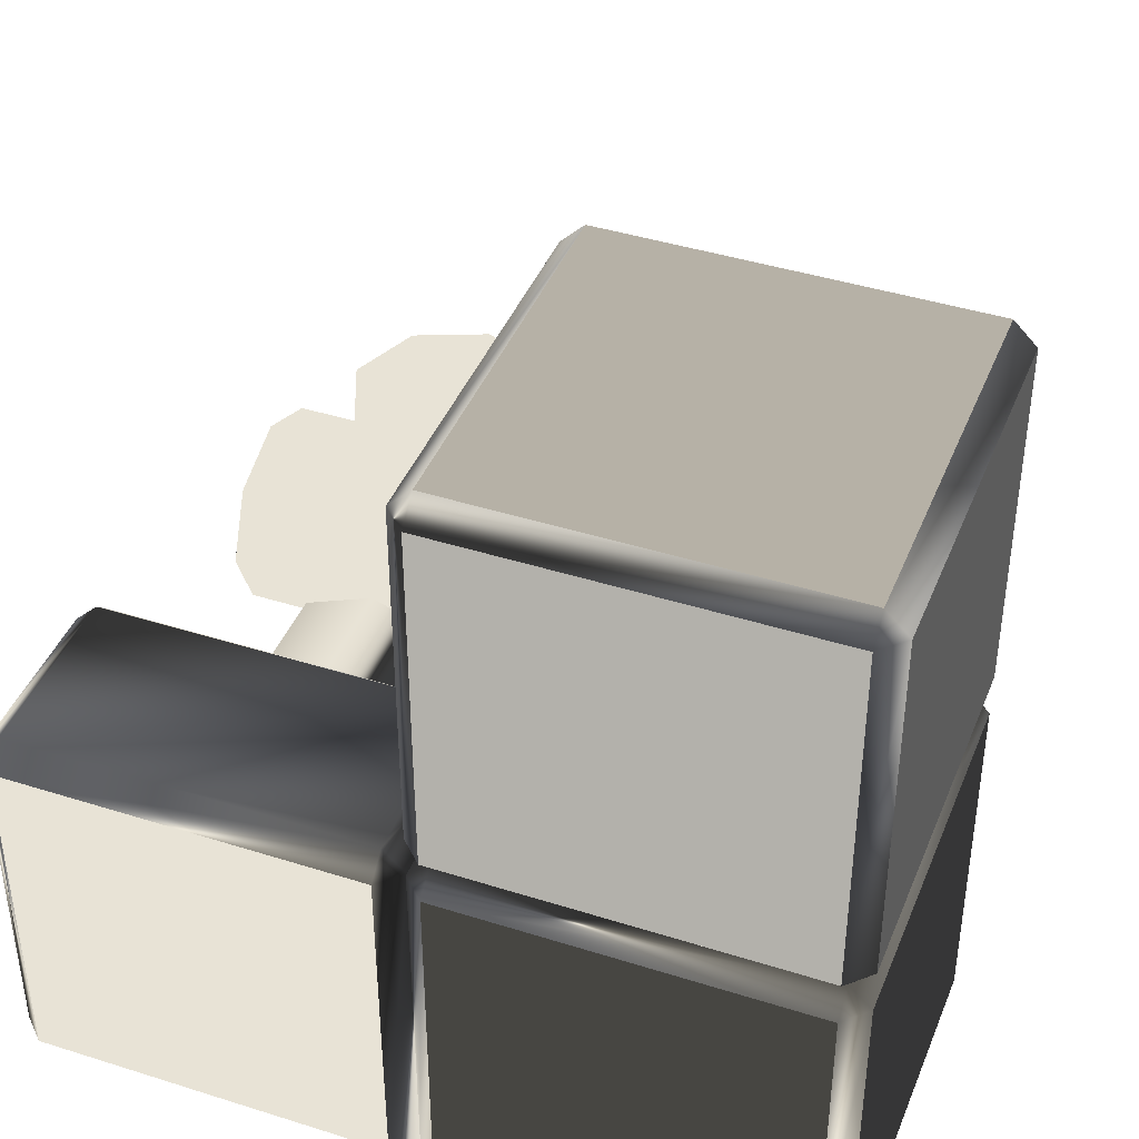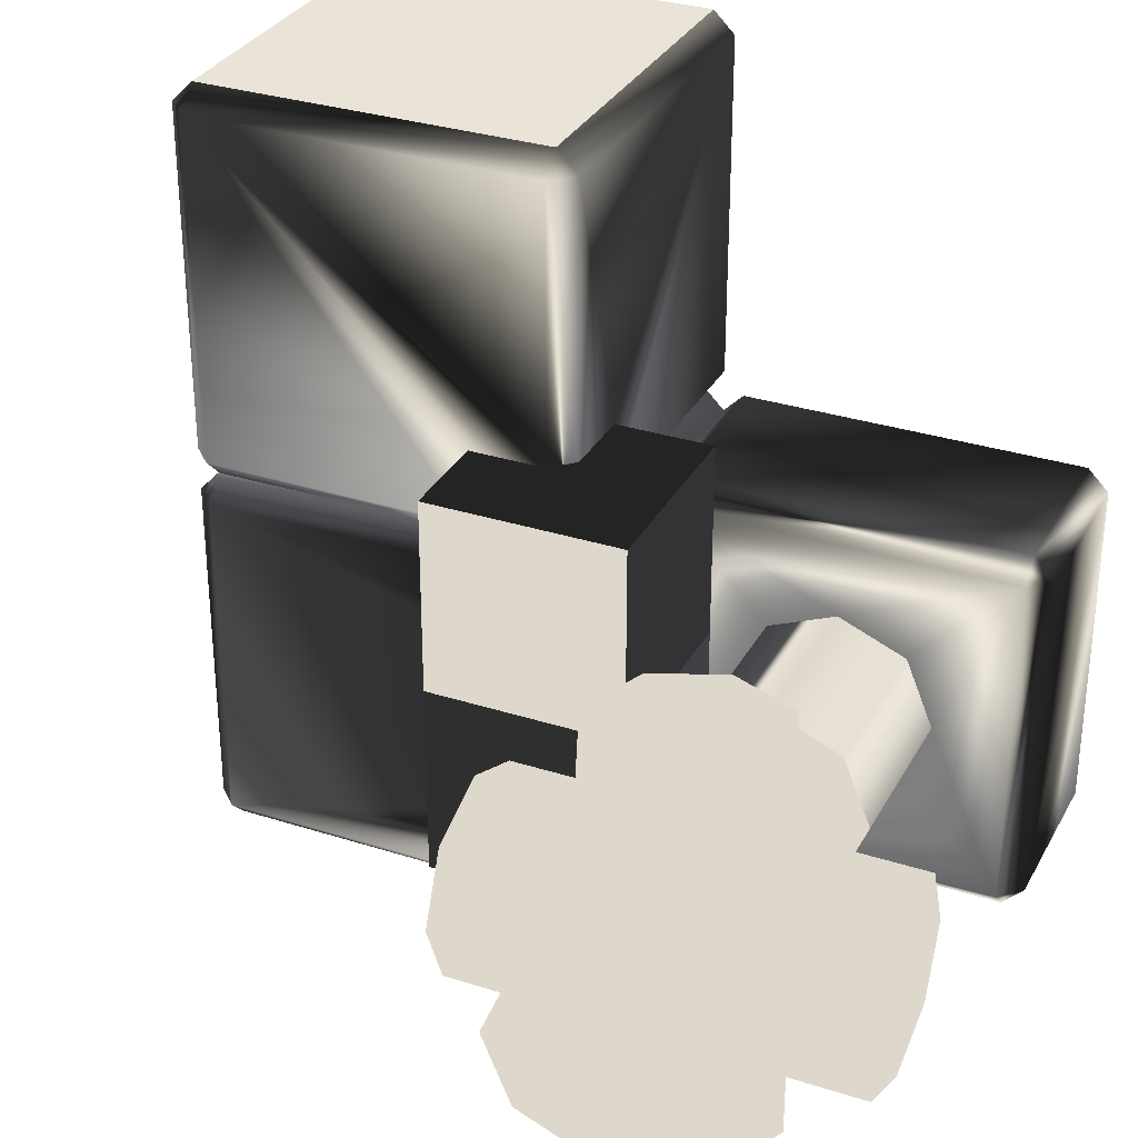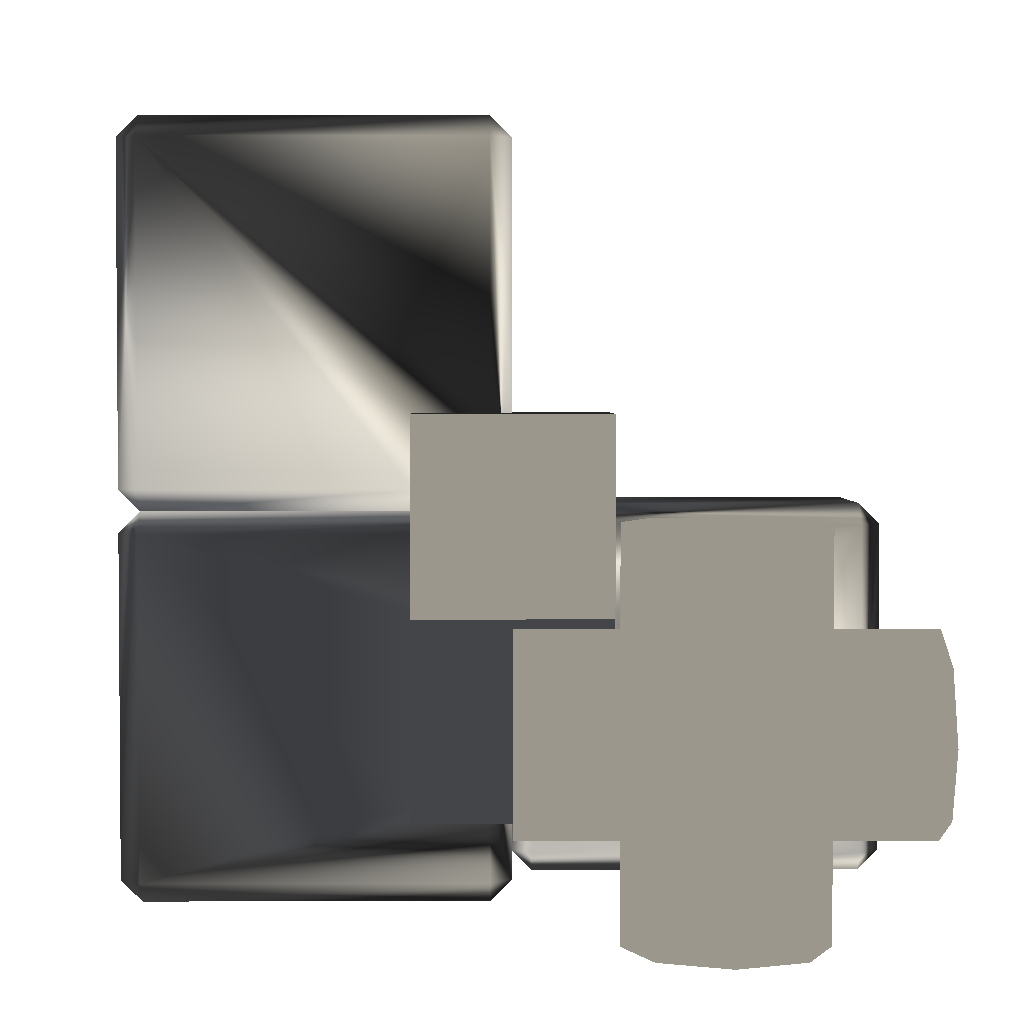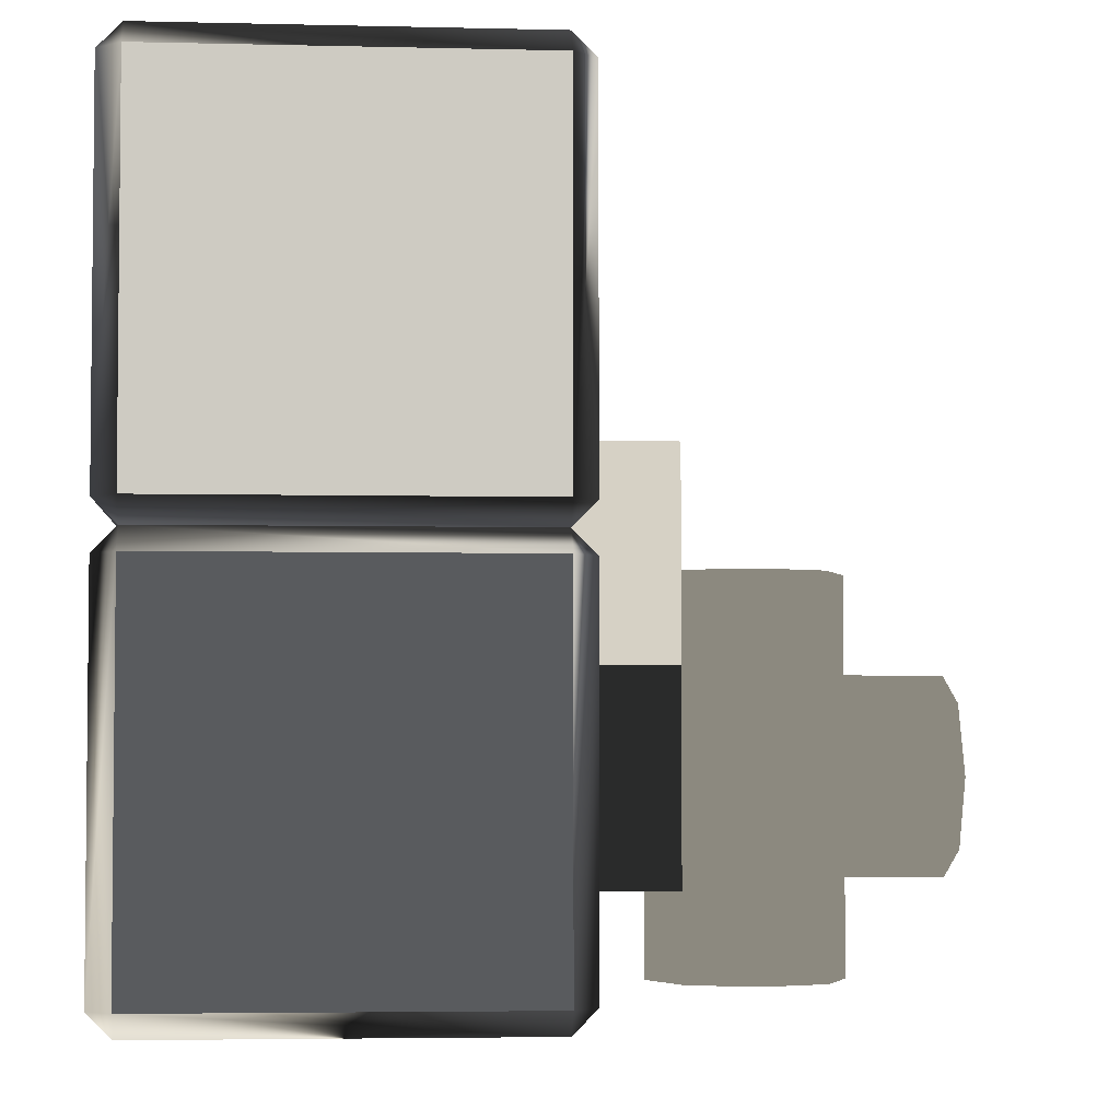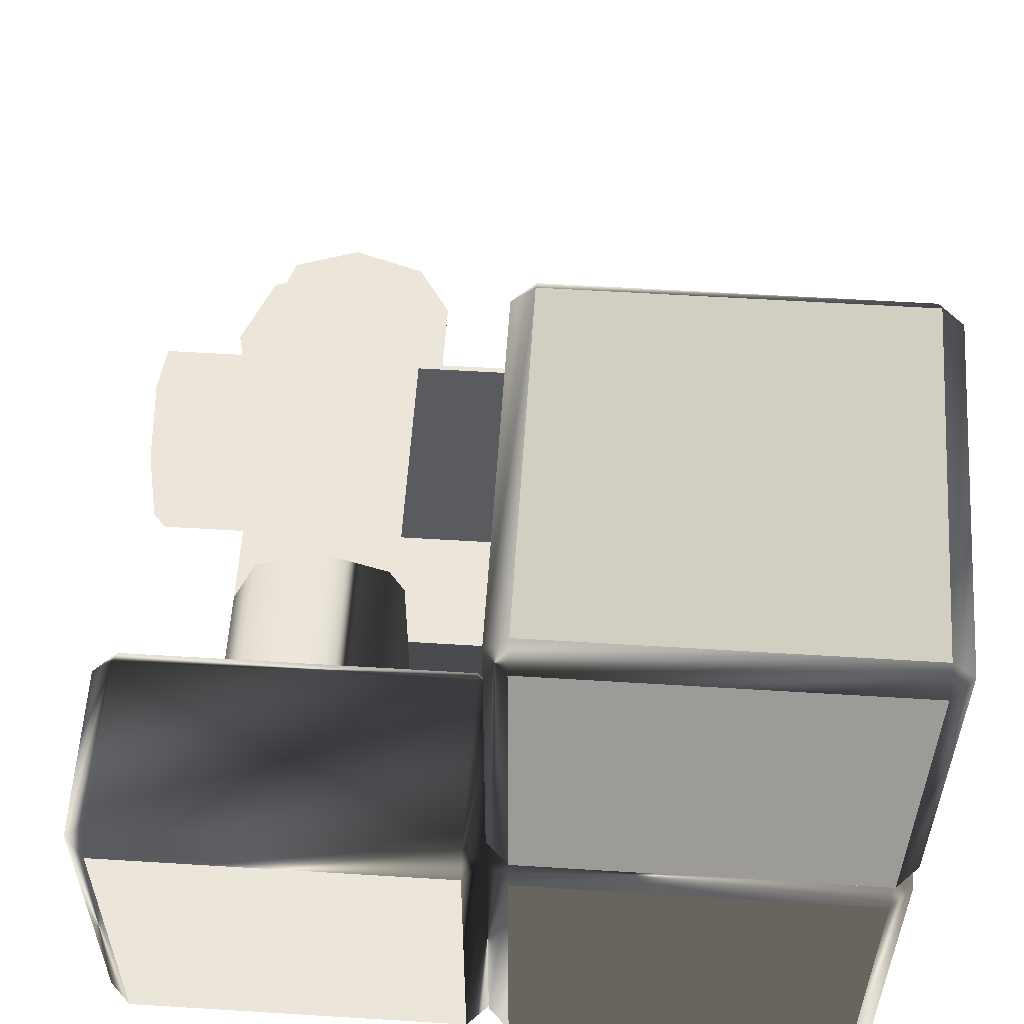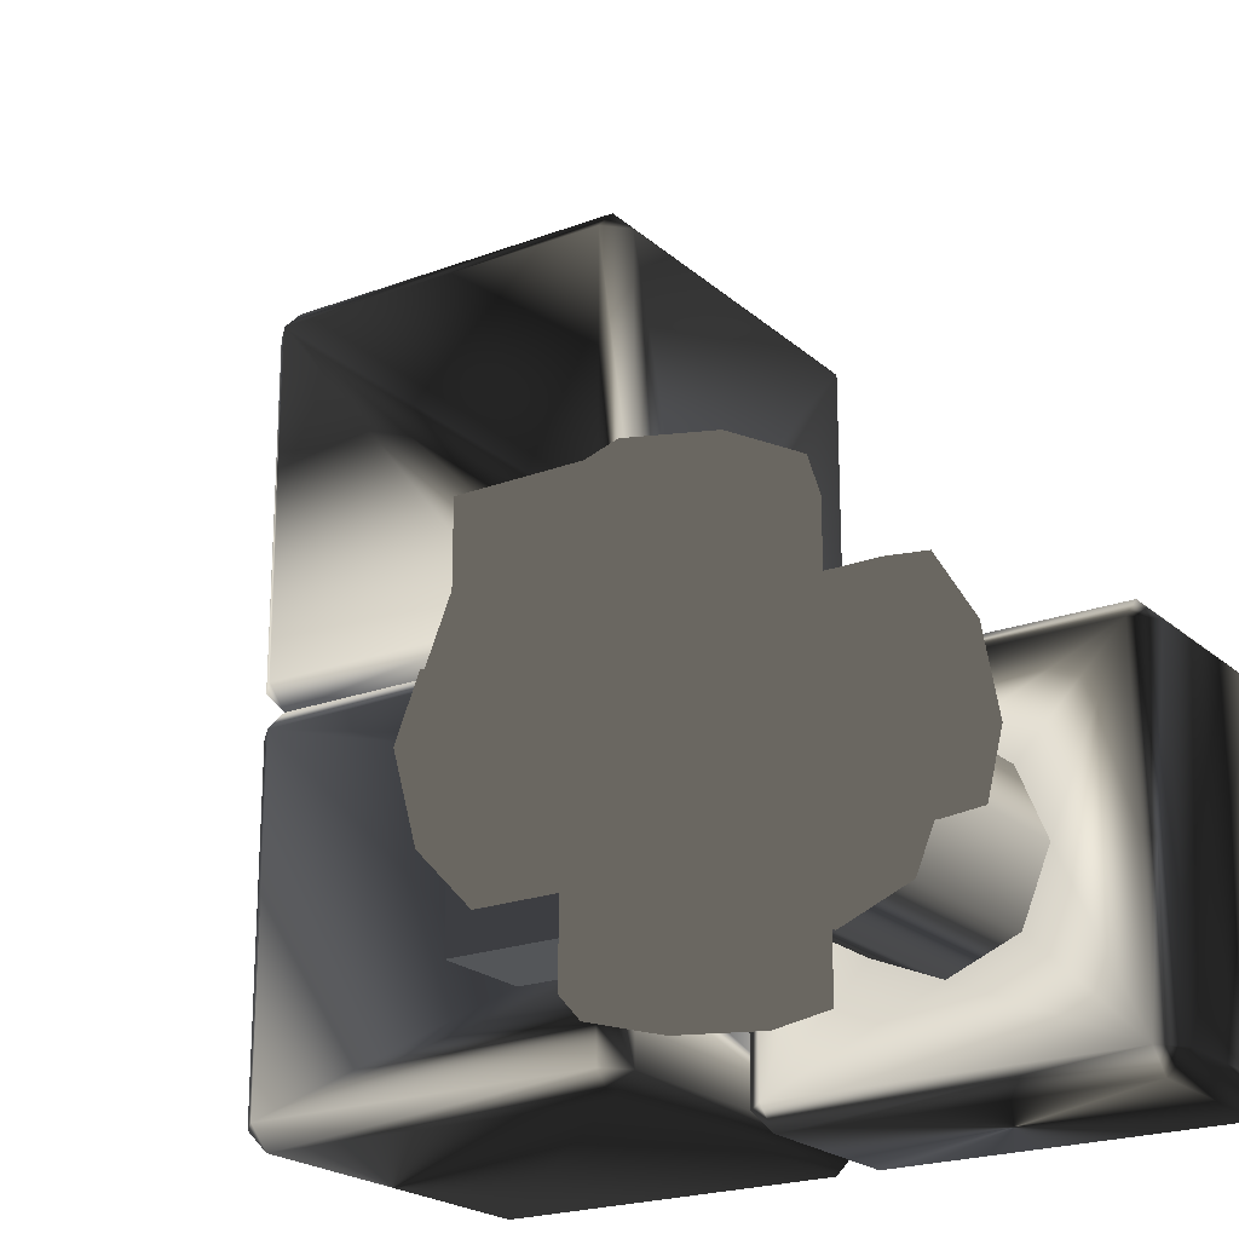
<metadata>
{"format":"obj","ext":"obj","renderer":"f3d","projection":"perspective","resolution":1024,"background":"white","views":[{"elev":41.8,"azim":110.9,"up":"+Z"},{"elev":31.5,"azim":-65.6,"up":"+Z"},{"elev":2.7,"azim":-90.4,"up":"+Z"},{"elev":-3.9,"azim":175.3,"up":"+Z"},{"elev":57.2,"azim":93.7,"up":"+Z"},{"elev":-21.5,"azim":-56.2,"up":"+Z"}]}
</metadata>
<code>
o corner
v 26 9 26
v 26 10 27
v 10 10 27
v 10 9 26
v 9 13.5 10
v 4.5 13.5 4.5
v 4.5 13.5 13.5
v 26 26 27
v 26 27 26
v 10 27 26
v 10 26 27
v 27 10 26
v 27 26 26
v 26 9 10
v 27 10 10
v 13.5 4.5 4.5
v 13.5 4.5 13.5
v 4.5 4.5 13.5
v 4.5 4.5 4.5
v 27 26 10
v 26 27 10
v 26 10 9
v 26 26 9
v 13.5 10 9
v 13.5 9 10
v 13.5 13.5 9
v 13.5 9 13.5
v 10 26 9
v 10 27 10
v 9 26 10
v 10 13.5 9
v 10 9 13.5
v 9 10 26
v 9 10 13.5
v 9 26 26
v 9 13.5 13.5
v 13.5 13.5 4.5
f -37 -36 -35 -34
f -33 -32 -31
f -30 -29 -28 -27
f -26 -36 -37
f -26 -25 -30 -36
f -25 -29 -30
f -24 -23 -26 -37
f -22 -21 -20 -19
f -18 -17 -29 -25
f -16 -23 -24
f -16 -15 -18 -23
f -15 -17 -18
f -14 -16 -24 -13
f -15 -16 -14 -12
f -13 -24 -37 -11
f -10 -9 -17 -15
f -33 -8 -10 -7
f -8 -9 -10
f -6 -34 -5 -4
f -3 -8 -33 -2
f -7 -10 -15 -12
f -3 -28 -9 -8
f -35 -5 -34
f -35 -27 -3 -5
f -27 -28 -3
f -7 -1 -32
f -11 -37 -34 -6
f -4 -5 -3 -2
f -33 -7 -32
f -2 -33 -31
f -20 -21 -11 -6
f -4 -2 -31 -20
f -7 -12 -1
f -6 -4 -20
f -13 -11 -21 -22
f -22 -1 -12 -14
f -14 -13 -22
f -19 -32 -1 -22
f -20 -31 -32 -19
o corner_u
v 26 27 26
v 26 27 10
v 10 27 10
v 10 27 26
f -4 -3 -2 -1
o corner_f
v 26 10 27
v 26 26 27
v 10 26 27
v 10 10 27
f -4 -3 -2 -1
o corner_r
v 27 10 10
v 27 26 10
v 27 26 26
v 27 10 26
f -4 -3 -2 -1
o edge
v 9 10 4.5
v 9 13.5 4.5
v 4.5 13.5 4.5
v 4.5 4.5 4.5
v 10 9 4.5
v 13.5 4.5 4.5
v 13.5 9 4.5
v 13.5 4.5 -4.5
v 13.5 9 -4.5
v 4.5 4.5 -4.5
v 10 9 -4.5
v 9 10 -4.5
v 9 13.5 -4.5
v 4.5 13.5 -4.5
v 26 9 8
v 26 10 9
v 10 10 9
v 10 9 8
v 26 26 9
v 10 26 9
v 26 27 8
v 10 27 8
v 27 10 8
v 27 26 8
v 26 9 -8
v 27 10 -8
v 27 26 -8
v 26 27 -8
v 26 10 -9
v 26 26 -9
v 10 9 -8
v 10 10 -9
v 10 26 -9
v 10 27 -8
v 9 10 -8
v 9 26 -8
v 9 10 8
v 9 26 8
f -38 -37 -36 -35
f -34 -38 -35
f -35 -33 -32 -34
f -32 -33 -31 -30
f -29 -28 -30 -31
f -27 -28 -29
f -26 -27 -29 -25
f -35 -36 -25 -29
f -26 -25 -36 -37
f -31 -33 -35 -29
f -24 -23 -22 -21
f -23 -20 -19 -22
f -20 -18 -17 -19
f -16 -23 -24
f -16 -15 -20 -23
f -15 -18 -20
f -14 -13 -16 -24
f -24 -21 -34 -32
f -12 -11 -18 -15
f -10 -13 -14
f -10 -9 -12 -13
f -9 -11 -12
f -8 -7 -10 -14
f -7 -6 -9 -10
f -6 -5 -11 -9
f -4 -7 -8
f -4 -3 -6 -7
f -3 -5 -6
f -34 -21 -2 -38
f -27 -4 -8 -28
f -26 -37 -1 -3
f -38 -2 -1 -37
f -3 -4 -27 -26
f -1 -17 -5 -3
f -22 -2 -21
f -22 -19 -1 -2
f -19 -17 -1
f -28 -8 -14 -30
f -32 -30 -14 -24
o edge_u
v 26 27 8
v 26 27 -8
v 10 27 -8
v 10 27 8
f -4 -3 -2 -1
o edge_r
v 27 10 -8
v 27 26 -8
v 27 26 8
v 27 10 8
f -4 -3 -2 -1
o side
v 25.9 -9 8
v 25.9 -8 9
v 17.9 -8 9
v 17.9 -9 8
v 25.9 8 9
v 17.9 8 9
v 25.9 9 8
v 17.9 9 8
v 26.9 -8 8
v 26.9 8 8
v 25.9 -9 -8
v 26.9 -8 -8
v 16.9 -3.182 3.182
v 9 -3.182 3.182
v 9 -4.5 0
v 16.9 -4.5 0
v 26.9 8 -8
v 25.9 9 -8
v 25.9 -8 -9
v 25.9 8 -9
v 17.9 -9 -8
v 17.9 -8 -9
v 17.9 8 -9
v 17.9 9 -8
v 16.9 -8 -8
v 16.9 8 -8
v 16.9 -8 8
v 16.9 3.182 -3.182
v 16.9 4.5 0
v 16.9 0 -4.5
v 16.9 8 8
v 16.9 0 4.5
v 16.9 -3.182 -3.182
v 16.9 3.182 3.182
v 9 0 4.5
v 9 3.182 3.182
v 9 4.5 0
v 9 3.182 -3.182
v 9 0 -4.5
v 9 -3.182 -3.182
f -40 -39 -38 -37
f -39 -36 -35 -38
f -36 -34 -33 -35
f -32 -39 -40
f -32 -31 -36 -39
f -31 -34 -36
f -30 -29 -32 -40
f -28 -27 -26 -25
f -24 -23 -34 -31
f -22 -29 -30
f -22 -21 -24 -29
f -21 -23 -24
f -20 -19 -22 -30
f -19 -18 -21 -22
f -18 -17 -23 -21
f -16 -19 -20
f -16 -15 -18 -19
f -15 -17 -18
f -37 -14 -16 -20
f -25 -16 -14
f -13 -12 -15
f -11 -13 -15
f -10 -9 -14
f -28 -25 -14
f -25 -8 -16
f -12 -10 -15
f -9 -28 -14
f -11 -15 -16
f -8 -11 -16
f -7 -9 -10
f -12 -7 -10
f -10 -33 -17 -15
f -38 -14 -37
f -38 -35 -10 -14
f -35 -33 -10
f -34 -23 -17 -33
f -20 -30 -40 -37
f -6 -5 -4 -3 -2 -1 -26 -27
f -25 -26 -1 -8
f -8 -1 -2 -11
f -11 -2 -3 -13
f -13 -3 -4 -12
f -7 -5 -6 -9
f -12 -4 -5 -7
f -9 -6 -27 -28
o side_r
v 26.9 -8 -8
v 26.9 8 -8
v 26.9 8 8
v 26.9 -8 8
f -4 -3 -2 -1
o center
v 0 -9 4.5
v -3.182 -9 3.182
v -4.5 -9 0
v -3.182 -9 -3.182
v 0 -9 -4.5
v 3.182 -9 -3.182
v 4.5 -9 0
v 3.182 -9 3.182
v 4.5 -4.5 0
v 3.182 -3.182 -3.182
v 3.182 3.182 -3.182
v 3.182 9 -3.182
v 4.5 9 0
v 4.5 4.5 0
v 0 9 -4.5
v -3.182 9 -3.182
v -4.5 9 0
v -3.182 9 3.182
v 0 9 4.5
v 3.182 9 3.182
v 0 4.5 -4.5
v 0 -4.5 -4.5
v -3.182 3.182 -3.182
v -3.182 -3.182 -3.182
v -4.5 -4.5 0
v -4.5 4.5 0
v 9 -4.5 0
v 9 -3.182 -3.182
v 9 0 -4.5
v 9 3.182 -3.182
v 9 4.5 0
v 9 3.182 3.182
v 9 0 4.5
v 9 -3.182 3.182
v -3.182 -3.182 3.182
v -3.182 3.182 3.182
v -9 3.182 -3.182
v -9 0 -4.5
v -9 -3.182 -3.182
v -9 -4.5 0
v -9 -3.182 3.182
v -9 0 4.5
v -9 3.182 3.182
v -9 4.5 0
v 3.182 -3.182 3.182
v 4.5 0 4.5
v 0 -4.5 4.5
v 0 4.5 4.5
v 4.5 0 -4.5
v 3.182 3.182 3.182
v -4.5 0 -4.5
v 0 -4.5 -9
v -3.182 -3.182 -9
v -4.5 0 -9
v -3.182 3.182 -9
v 0 4.5 -9
v 3.182 3.182 -9
v 4.5 0 -9
v 3.182 -3.182 -9
v 3.182 3.182 9
v 4.5 0 9
v 0 4.5 9
v -3.182 3.182 9
v -4.5 0 9
v -3.182 -3.182 9
v 0 -4.5 9
v 3.182 -3.182 9
v -4.5 0 4.5
f -68 -67 -66 -65 -64 -63 -62 -61
f -60 -62 -63 -59
f -58 -57 -56 -55
f -57 -54 -53 -52 -51 -50 -49 -56
f -48 -54 -57 -58
f -59 -63 -64 -47
f -46 -53 -54 -48
f -47 -64 -65 -45
f -45 -65 -66 -44
f -43 -52 -53 -46
f -42 -41 -40 -39 -38 -37 -36 -35
f -44 -66 -67 -34
f -33 -51 -52 -43
f -32 -31 -30 -29 -28 -27 -26 -25
f -24 -35 -36 -23
f -34 -67 -68 -22
f -21 -50 -51 -33
f -34 -28 -29 -44
f -58 -39 -40 -20
f -22 -68 -61 -24
f -19 -49 -50 -21
f -60 -42 -35 -24
f -18 -31 -32 -46
f -24 -61 -62 -60
f -55 -56 -49 -19
f -17 -16 -15 -14 -13 -12 -11 -10
f -20 -11 -12 -58
f -19 -9 -8 -23
f -9 -7 -6 -5 -4 -3 -2 -8
f -58 -12 -13 -48
f -21 -7 -9 -19
f -33 -6 -7 -21
f -48 -13 -14 -46
f -46 -14 -15 -18
f -1 -5 -6 -33
f -18 -15 -16 -45
f -34 -4 -5 -1
f -33 -26 -27 -1
f -45 -16 -17 -47
f -22 -3 -4 -34
f -19 -37 -38 -55
f -23 -36 -37 -19
f -24 -2 -3 -22
f -47 -17 -10 -59
f -46 -32 -25 -43
f -1 -27 -28 -34
f -59 -10 -11 -20
f -23 -8 -2 -24
f -55 -38 -39 -58
f -44 -29 -30 -45
f -59 -41 -42 -60
f -43 -25 -26 -33
f -20 -40 -41 -59
f -45 -30 -31 -18

</code>
